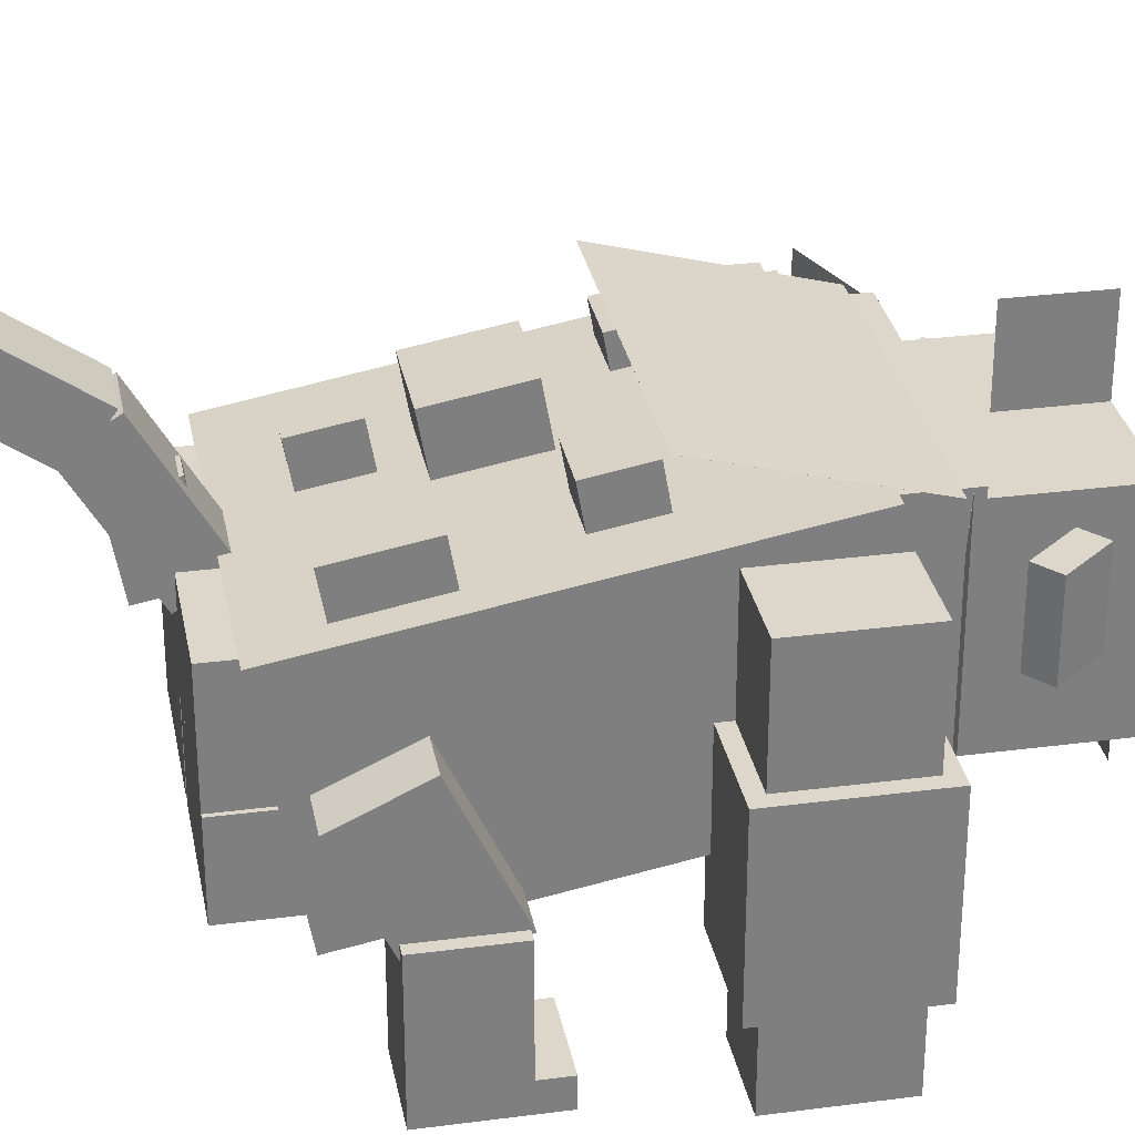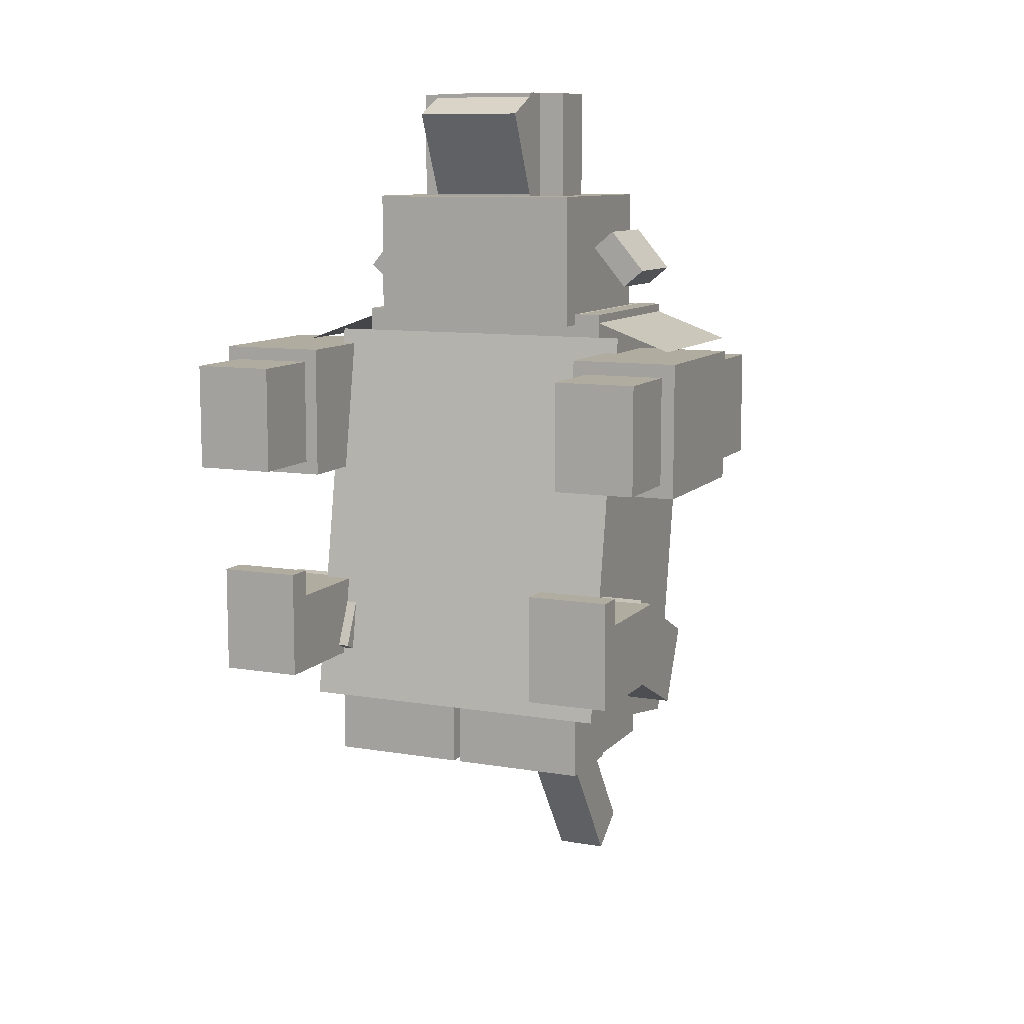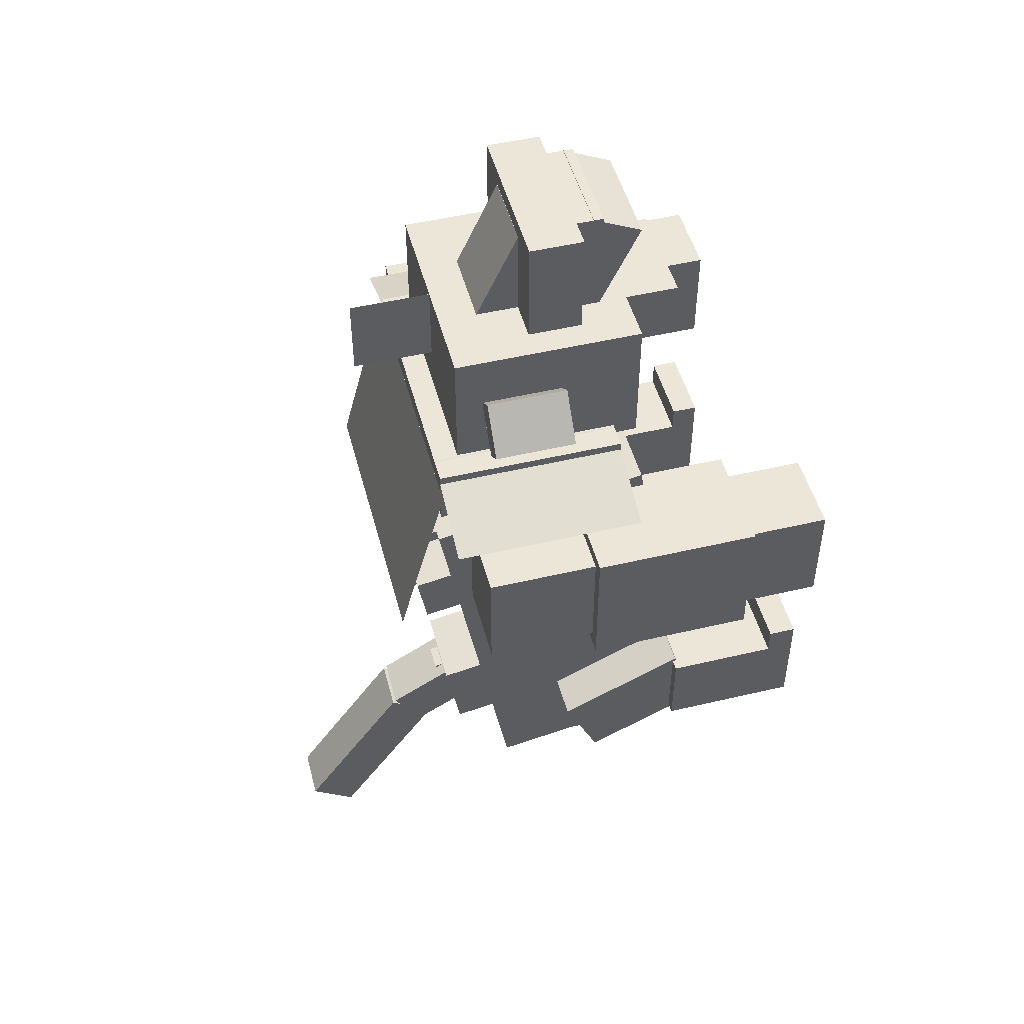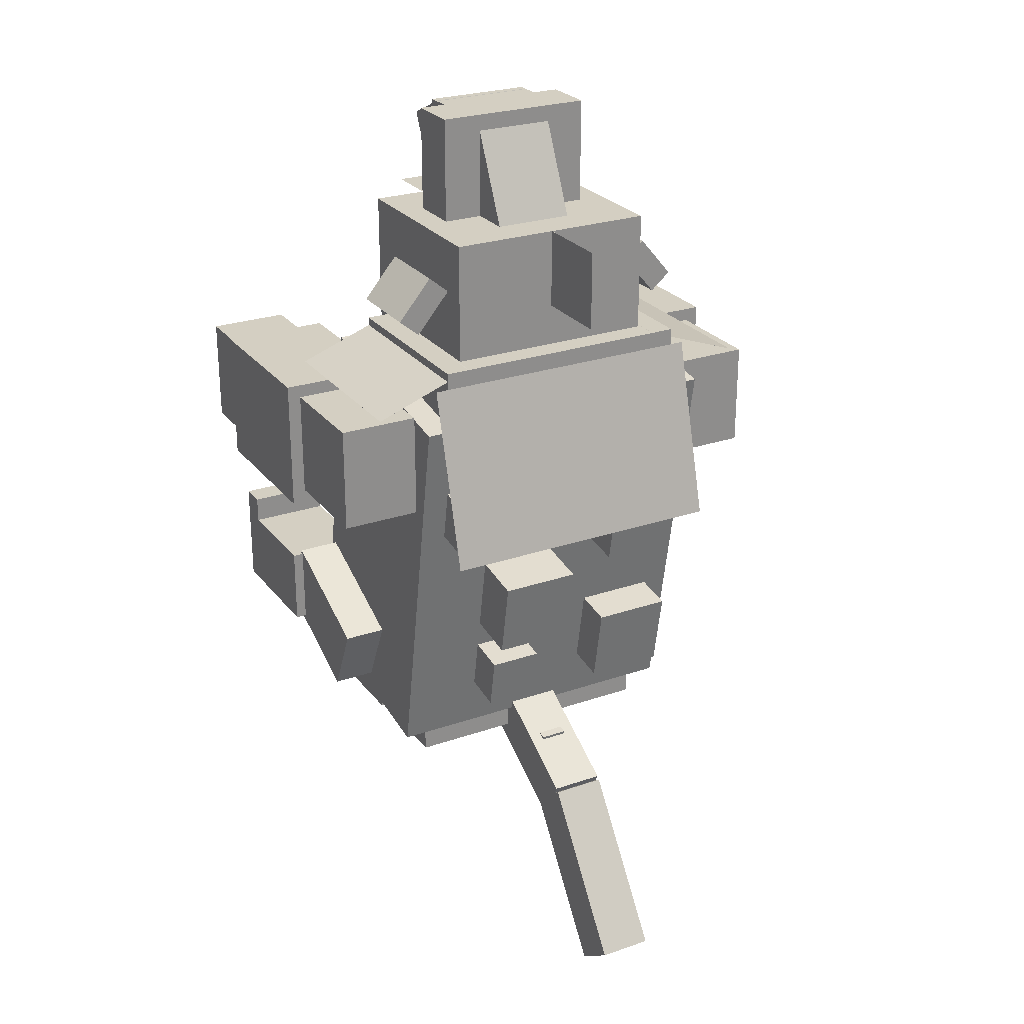
<metadata>
{"format":"obj","ext":"obj","renderer":"f3d","projection":"perspective","resolution":1024,"background":"white","views":[{"elev":30.6,"azim":-100.7,"up":"+Y"},{"elev":9.9,"azim":23.6,"up":"+Z"},{"elev":49.1,"azim":-104.7,"up":"+Z"},{"elev":25.8,"azim":151.2,"up":"+Z"}]}
</metadata>
<code>
o Mouth
v 0.122 0.5411 0.5989
v 0.122 0.4354 0.8255
v 0.122 0.4278 0.5461
v 0.122 0.3221 0.7726
v -0.128 0.4354 0.8255
v -0.128 0.5411 0.5989
v -0.128 0.3221 0.7726
v -0.128 0.4278 0.5461
v 0.122 0.4845 0.5725
v 0.122 0.3788 0.7991
v 0.122 0.4844 0.5725
v 0.122 0.3788 0.799
v -0.128 0.3788 0.7991
v -0.128 0.4845 0.5725
v -0.128 0.3788 0.799
v -0.128 0.4844 0.5725
f 1 2 3
f 3 2 4
f 5 6 7
f 7 6 8
f 5 2 6
f 6 2 1
f 8 3 7
f 7 3 4
f 6 1 8
f 8 1 3
f 2 5 4
f 4 5 7
f 9 10 11
f 11 10 12
f 13 14 15
f 15 14 16
f 13 10 14
f 14 10 9
f 16 11 15
f 15 11 12
f 14 9 16
f 16 9 11
f 10 13 12
f 12 13 15
o Head
v -0.2514 0.725 0.4461
v -0.2992 0.725 0.4863
v -0.2514 0.5375 0.4461
v -0.2992 0.5375 0.4863
v -0.3796 0.725 0.3905
v -0.3317 0.725 0.3503
v -0.3796 0.5375 0.3905
v -0.3317 0.5375 0.3503
v 0.09078 0.7061 0.5593
v 0.09078 0.6004 0.7858
v 0.09078 0.5928 0.5064
v 0.09078 0.4872 0.733
v -0.09672 0.6004 0.7858
v -0.09672 0.7061 0.5593
v -0.09672 0.4872 0.733
v -0.09672 0.5928 0.5064
v 0.3258 0.725 0.3503
v 0.3736 0.725 0.3905
v 0.3258 0.5375 0.3503
v 0.3736 0.5375 0.3905
v 0.2933 0.725 0.4863
v 0.2454 0.725 0.4461
v 0.2933 0.5375 0.4863
v 0.2454 0.5375 0.4461
v 0.247 0.7875 0.262
v 0.247 0.7875 0.5745
v 0.247 0.35 0.262
v 0.247 0.35 0.5745
v -0.253 0.7875 0.5745
v -0.253 0.7875 0.262
v -0.253 0.35 0.5745
v -0.253 0.35 0.262
v 0.1845 0.6 0.5745
v 0.1845 0.6 0.8245
v 0.1845 0.475 0.5745
v 0.1845 0.475 0.8245
v -0.1905 0.6 0.8245
v -0.1905 0.6 0.5745
v -0.1905 0.475 0.8245
v -0.1905 0.475 0.5745
v -0.002911 0.975 0.387
v -0.002911 0.975 0.5745
v -0.002911 0.7875 0.387
v -0.002911 0.7875 0.5745
v -0.002973 0.975 0.5745
v -0.002973 0.975 0.387
v -0.002973 0.7875 0.5745
v -0.002973 0.7875 0.387
v 0.122 0.475 0.5745
v 0.122 0.475 0.8245
v 0.122 0.4125 0.5745
v 0.122 0.4125 0.8245
v -0.128 0.475 0.8245
v -0.128 0.475 0.5745
v -0.128 0.4125 0.8245
v -0.128 0.4125 0.5745
v 0.122 0.35 0.5745
v 0.122 0.35 0.5745
v 0.122 0.225 0.5745
v 0.122 0.225 0.5745
v -0.128 0.35 0.5745
v -0.128 0.35 0.5745
v -0.128 0.225 0.5745
v -0.128 0.225 0.5745
f 17 18 19
f 19 18 20
f 21 22 23
f 23 22 24
f 21 18 22
f 22 18 17
f 24 19 23
f 23 19 20
f 22 17 24
f 24 17 19
f 18 21 20
f 20 21 23
f 25 26 27
f 27 26 28
f 29 30 31
f 31 30 32
f 29 26 30
f 30 26 25
f 32 27 31
f 31 27 28
f 30 25 32
f 32 25 27
f 26 29 28
f 28 29 31
f 33 34 35
f 35 34 36
f 37 38 39
f 39 38 40
f 37 34 38
f 38 34 33
f 40 35 39
f 39 35 36
f 38 33 40
f 40 33 35
f 34 37 36
f 36 37 39
f 41 42 43
f 43 42 44
f 45 46 47
f 47 46 48
f 45 42 46
f 46 42 41
f 48 43 47
f 47 43 44
f 46 41 48
f 48 41 43
f 42 45 44
f 44 45 47
f 49 50 51
f 51 50 52
f 53 54 55
f 55 54 56
f 53 50 54
f 54 50 49
f 56 51 55
f 55 51 52
f 54 49 56
f 56 49 51
f 50 53 52
f 52 53 55
f 57 58 59
f 59 58 60
f 61 62 63
f 63 62 64
f 61 58 62
f 62 58 57
f 64 59 63
f 63 59 60
f 62 57 64
f 64 57 59
f 58 61 60
f 60 61 63
f 65 66 67
f 67 66 68
f 69 70 71
f 71 70 72
f 69 66 70
f 70 66 65
f 72 67 71
f 71 67 68
f 70 65 72
f 72 65 67
f 66 69 68
f 68 69 71
f 73 74 75
f 75 74 76
f 77 78 79
f 79 78 80
f 77 74 78
f 78 74 73
f 80 75 79
f 79 75 76
f 78 73 80
f 80 73 75
f 74 77 76
f 76 77 79
o Body
v 0.05953 1.102 -1.33
v 0.05953 1.204 -1.258
v 0.05953 0.8511 -0.9714
v 0.05953 0.9535 -0.8997
v -0.06547 1.204 -1.258
v -0.06547 1.102 -1.33
v -0.06547 0.9535 -0.8997
v -0.06547 0.8511 -0.9714
v 0.3408 0.9587 -0.1739
v 0.3408 0.8455 0.2487
v 0.3408 0.9586 -0.1739
v 0.3408 0.8454 0.2487
v -0.3467 0.8455 0.2487
v -0.3467 0.9587 -0.1739
v -0.3467 0.8454 0.2487
v -0.3467 0.9586 -0.1739
v 0.4876 0.8441 0.2036
v 0.4876 0.8441 0.2036
v 0.4876 0.4066 0.2036
v 0.4876 0.4066 0.2036
v 0.2527 0.8441 0.2892
v 0.2527 0.8441 0.2891
v 0.2527 0.4066 0.2892
v 0.2527 0.4066 0.2891
v -0.2586 0.8441 0.2891
v -0.2586 0.8441 0.2892
v -0.2586 0.4066 0.2891
v -0.2586 0.4066 0.2892
v -0.4935 0.8441 0.2036
v -0.4935 0.8441 0.2036
v -0.4935 0.4066 0.2036
v -0.4935 0.4066 0.2036
v 0.3183 0.4316 -0.8367
v 0.3183 0.4316 -0.5867
v 0.3183 0.2441 -0.8367
v 0.3183 0.2441 -0.5867
v 0.005777 0.4316 -0.5867
v 0.005777 0.4316 -0.8367
v 0.005777 0.2441 -0.5867
v 0.005777 0.2441 -0.8367
v -0.01172 0.4316 -0.8367
v -0.01172 0.4316 -0.5867
v -0.01172 0.2441 -0.8367
v -0.01172 0.2441 -0.5867
v -0.3242 0.4316 -0.5867
v -0.3242 0.4316 -0.8367
v -0.3242 0.2441 -0.5867
v -0.3242 0.2441 -0.8367
v 0.3095 0.6816 -0.8367
v 0.3095 0.6816 -0.5867
v 0.3095 0.4316 -0.8367
v 0.3095 0.4316 -0.5867
v -0.3155 0.6816 -0.5867
v -0.3155 0.6816 -0.8367
v -0.3155 0.4316 -0.5867
v -0.3155 0.4316 -0.8367
v 0.05953 0.8837 -1.001
v 0.05953 0.9462 -0.8927
v 0.05953 0.613 -0.8448
v 0.05953 0.6755 -0.7365
v -0.06547 0.9462 -0.8927
v -0.06547 0.8837 -1.001
v -0.06547 0.6755 -0.7365
v -0.06547 0.613 -0.8448
v 0.372 0.7023 -0.7743
v 0.372 0.8651 0.149
v 0.372 0.2099 -0.6874
v 0.372 0.3727 0.2358
v -0.378 0.8651 0.149
v -0.378 0.7023 -0.7743
v -0.378 0.3727 0.2358
v -0.378 0.2099 -0.6874
v 0.02828 0.7995 -0.9357
v 0.02828 0.8212 -0.8126
v 0.02828 0.6149 -0.9032
v 0.02828 0.6366 -0.7801
v -0.03422 0.8212 -0.8126
v -0.03422 0.7995 -0.9357
v -0.03422 0.6366 -0.7801
v -0.03422 0.6149 -0.9032
v 0.1845 0.878 -0.4756
v 0.1845 0.9106 -0.2909
v 0.1845 0.7549 -0.4539
v 0.1845 0.7875 -0.2692
v -0.002973 0.9106 -0.2909
v -0.002973 0.878 -0.4756
v -0.002973 0.7875 -0.2692
v -0.002973 0.7549 -0.4539
v -0.128 0.8155 -0.6631
v -0.128 0.8481 -0.4784
v -0.128 0.6924 -0.6414
v -0.128 0.725 -0.4567
v -0.3155 0.8481 -0.4784
v -0.3155 0.8155 -0.6631
v -0.3155 0.725 -0.4567
v -0.3155 0.6924 -0.6414
v -0.128 0.878 -0.2881
v -0.128 0.8998 -0.165
v -0.128 0.7549 -0.2664
v -0.128 0.7766 -0.1433
v -0.253 0.8998 -0.165
v -0.253 0.878 -0.2881
v -0.253 0.7766 -0.1433
v -0.253 0.7549 -0.2664
v 0.3095 0.878 -0.1631
v 0.3095 0.8998 -0.03997
v 0.3095 0.7549 -0.1414
v 0.3095 0.7766 -0.01826
v 0.1845 0.8998 -0.03997
v 0.1845 0.878 -0.1631
v 0.1845 0.7766 -0.01826
v 0.1845 0.7549 -0.1414
v 0.1845 0.8155 -0.6631
v 0.1845 0.8373 -0.54
v 0.1845 0.6924 -0.6414
v 0.1845 0.7141 -0.5183
v 0.05953 0.8373 -0.54
v 0.05953 0.8155 -0.6631
v 0.05953 0.7141 -0.5183
v 0.05953 0.6924 -0.6414
v 0.3095 0.8441 0.1008
v 0.3095 0.8441 0.2883
v 0.3095 0.4066 0.1008
v 0.3095 0.4066 0.2883
v -0.3155 0.8441 0.2883
v -0.3155 0.8441 0.1008
v -0.3155 0.4066 0.2883
v -0.3155 0.4066 0.1008
f 81 82 83
f 83 82 84
f 85 86 87
f 87 86 88
f 85 82 86
f 86 82 81
f 88 83 87
f 87 83 84
f 86 81 88
f 88 81 83
f 82 85 84
f 84 85 87
f 89 90 91
f 91 90 92
f 93 94 95
f 95 94 96
f 93 90 94
f 94 90 89
f 96 91 95
f 95 91 92
f 94 89 96
f 96 89 91
f 90 93 92
f 92 93 95
f 97 98 99
f 99 98 100
f 101 102 103
f 103 102 104
f 101 98 102
f 102 98 97
f 104 99 103
f 103 99 100
f 102 97 104
f 104 97 99
f 98 101 100
f 100 101 103
f 105 106 107
f 107 106 108
f 109 110 111
f 111 110 112
f 109 106 110
f 110 106 105
f 112 107 111
f 111 107 108
f 110 105 112
f 112 105 107
f 106 109 108
f 108 109 111
f 113 114 115
f 115 114 116
f 117 118 119
f 119 118 120
f 117 114 118
f 118 114 113
f 120 115 119
f 119 115 116
f 118 113 120
f 120 113 115
f 114 117 116
f 116 117 119
f 121 122 123
f 123 122 124
f 125 126 127
f 127 126 128
f 125 122 126
f 126 122 121
f 128 123 127
f 127 123 124
f 126 121 128
f 128 121 123
f 122 125 124
f 124 125 127
f 129 130 131
f 131 130 132
f 133 134 135
f 135 134 136
f 133 130 134
f 134 130 129
f 136 131 135
f 135 131 132
f 134 129 136
f 136 129 131
f 130 133 132
f 132 133 135
f 137 138 139
f 139 138 140
f 141 142 143
f 143 142 144
f 141 138 142
f 142 138 137
f 144 139 143
f 143 139 140
f 142 137 144
f 144 137 139
f 138 141 140
f 140 141 143
f 145 146 147
f 147 146 148
f 149 150 151
f 151 150 152
f 149 146 150
f 150 146 145
f 152 147 151
f 151 147 148
f 150 145 152
f 152 145 147
f 146 149 148
f 148 149 151
f 153 154 155
f 155 154 156
f 157 158 159
f 159 158 160
f 157 154 158
f 158 154 153
f 160 155 159
f 159 155 156
f 158 153 160
f 160 153 155
f 154 157 156
f 156 157 159
f 161 162 163
f 163 162 164
f 165 166 167
f 167 166 168
f 165 162 166
f 166 162 161
f 168 163 167
f 167 163 164
f 166 161 168
f 168 161 163
f 162 165 164
f 164 165 167
f 169 170 171
f 171 170 172
f 173 174 175
f 175 174 176
f 173 170 174
f 174 170 169
f 176 171 175
f 175 171 172
f 174 169 176
f 176 169 171
f 170 173 172
f 172 173 175
f 177 178 179
f 179 178 180
f 181 182 183
f 183 182 184
f 181 178 182
f 182 178 177
f 184 179 183
f 183 179 180
f 182 177 184
f 184 177 179
f 178 181 180
f 180 181 183
f 185 186 187
f 187 186 188
f 189 190 191
f 191 190 192
f 189 186 190
f 190 186 185
f 192 187 191
f 191 187 188
f 190 185 192
f 192 185 187
f 186 189 188
f 188 189 191
f 193 194 195
f 195 194 196
f 197 198 199
f 199 198 200
f 197 194 198
f 198 194 193
f 200 195 199
f 199 195 196
f 198 193 200
f 200 193 195
f 194 197 196
f 196 197 199
f 201 202 203
f 203 202 204
f 205 206 207
f 207 206 208
f 205 202 206
f 206 202 201
f 208 203 207
f 207 203 204
f 206 201 208
f 208 201 203
f 202 205 204
f 204 205 207
o LegLeft
v 0.472 0.4862 -0.6883
v 0.472 0.5654 -0.5183
v 0.472 0.2029 -0.5562
v 0.472 0.2822 -0.3863
v 0.2845 0.5654 -0.5183
v 0.2845 0.4862 -0.6883
v 0.2845 0.2822 -0.3863
v 0.2845 0.2029 -0.5562
v 0.497 0.0375 -0.3942
v 0.497 0.0375 -0.3317
v 0.497 -0.025 -0.3942
v 0.497 -0.025 -0.3317
v 0.3095 0.0375 -0.3317
v 0.3095 0.0375 -0.3942
v 0.3095 -0.025 -0.3317
v 0.3095 -0.025 -0.3942
v 0.497 0.2875 -0.5817
v 0.497 0.2875 -0.3942
v 0.497 -0.025 -0.5817
v 0.497 -0.025 -0.3942
v 0.3095 0.2875 -0.3942
v 0.3095 0.2875 -0.5817
v 0.3095 -0.025 -0.3942
v 0.3095 -0.025 -0.5817
f 209 210 211
f 211 210 212
f 213 214 215
f 215 214 216
f 213 210 214
f 214 210 209
f 216 211 215
f 215 211 212
f 214 209 216
f 216 209 211
f 210 213 212
f 212 213 215
f 217 218 219
f 219 218 220
f 221 222 223
f 223 222 224
f 221 218 222
f 222 218 217
f 224 219 223
f 223 219 220
f 222 217 224
f 224 217 219
f 218 221 220
f 220 221 223
f 225 226 227
f 227 226 228
f 229 230 231
f 231 230 232
f 229 226 230
f 230 226 225
f 232 227 231
f 231 227 228
f 230 225 232
f 232 225 227
f 226 229 228
f 228 229 231
o LegRight
v -0.3155 0.0375 -0.3942
v -0.3155 0.0375 -0.3317
v -0.3155 -0.025 -0.3942
v -0.3155 -0.025 -0.3317
v -0.503 0.0375 -0.3317
v -0.503 0.0375 -0.3942
v -0.503 -0.025 -0.3317
v -0.503 -0.025 -0.3942
v -0.2905 0.4862 -0.6883
v -0.2905 0.5654 -0.5183
v -0.2905 0.2029 -0.5562
v -0.2905 0.2822 -0.3863
v -0.478 0.5654 -0.5183
v -0.478 0.4862 -0.6883
v -0.478 0.2822 -0.3863
v -0.478 0.2029 -0.5562
v -0.3155 0.2875 -0.5817
v -0.3155 0.2875 -0.3942
v -0.3155 -0.025 -0.5817
v -0.3155 -0.025 -0.3942
v -0.503 0.2875 -0.3942
v -0.503 0.2875 -0.5817
v -0.503 -0.025 -0.3942
v -0.503 -0.025 -0.5817
f 233 234 235
f 235 234 236
f 237 238 239
f 239 238 240
f 237 234 238
f 238 234 233
f 240 235 239
f 239 235 236
f 238 233 240
f 240 233 235
f 234 237 236
f 236 237 239
f 241 242 243
f 243 242 244
f 245 246 247
f 247 246 248
f 245 242 246
f 246 242 241
f 248 243 247
f 247 243 244
f 246 241 248
f 248 241 243
f 242 245 244
f 244 245 247
f 249 250 251
f 251 250 252
f 253 254 255
f 255 254 256
f 253 250 254
f 254 250 249
f 256 251 255
f 255 251 252
f 254 249 256
f 256 249 251
f 250 253 252
f 252 253 255
o ArmLeft
v 0.5908 0.5375 -0.113
v 0.5908 0.5375 0.1995
v 0.5908 0.1625 -0.113
v 0.5908 0.1625 0.1995
v 0.3408 0.5375 0.1995
v 0.3408 0.5375 -0.113
v 0.3408 0.1625 0.1995
v 0.3408 0.1625 -0.113
v 0.5595 0.7875 -0.08171
v 0.5595 0.7875 0.1683
v 0.5595 -0.025 -0.08171
v 0.5595 -0.025 0.1683
v 0.372 0.7875 0.1683
v 0.372 0.7875 -0.08171
v 0.372 -0.025 0.1683
v 0.372 -0.025 -0.08171
f 257 258 259
f 259 258 260
f 261 262 263
f 263 262 264
f 261 258 262
f 262 258 257
f 264 259 263
f 263 259 260
f 262 257 264
f 264 257 259
f 258 261 260
f 260 261 263
f 265 266 267
f 267 266 268
f 269 270 271
f 271 270 272
f 269 266 270
f 270 266 265
f 272 267 271
f 271 267 268
f 270 265 272
f 272 265 267
f 266 269 268
f 268 269 271
o ArmRight
v -0.3467 0.5375 -0.113
v -0.3467 0.5375 0.1995
v -0.3467 0.1625 -0.113
v -0.3467 0.1625 0.1995
v -0.5967 0.5375 0.1995
v -0.5967 0.5375 -0.113
v -0.5967 0.1625 0.1995
v -0.5967 0.1625 -0.113
v -0.378 0.7875 -0.08171
v -0.378 0.7875 0.1683
v -0.378 -0.025 -0.08171
v -0.378 -0.025 0.1683
v -0.5655 0.7875 0.1683
v -0.5655 0.7875 -0.08171
v -0.5655 -0.025 0.1683
v -0.5655 -0.025 -0.08171
f 273 274 275
f 275 274 276
f 277 278 279
f 279 278 280
f 277 274 278
f 278 274 273
f 280 275 279
f 279 275 276
f 278 273 280
f 280 273 275
f 274 277 276
f 276 277 279
f 281 282 283
f 283 282 284
f 285 286 287
f 287 286 288
f 285 282 286
f 286 282 281
f 288 283 287
f 287 283 284
f 286 281 288
f 288 281 283
f 282 285 284
f 284 285 287

</code>
